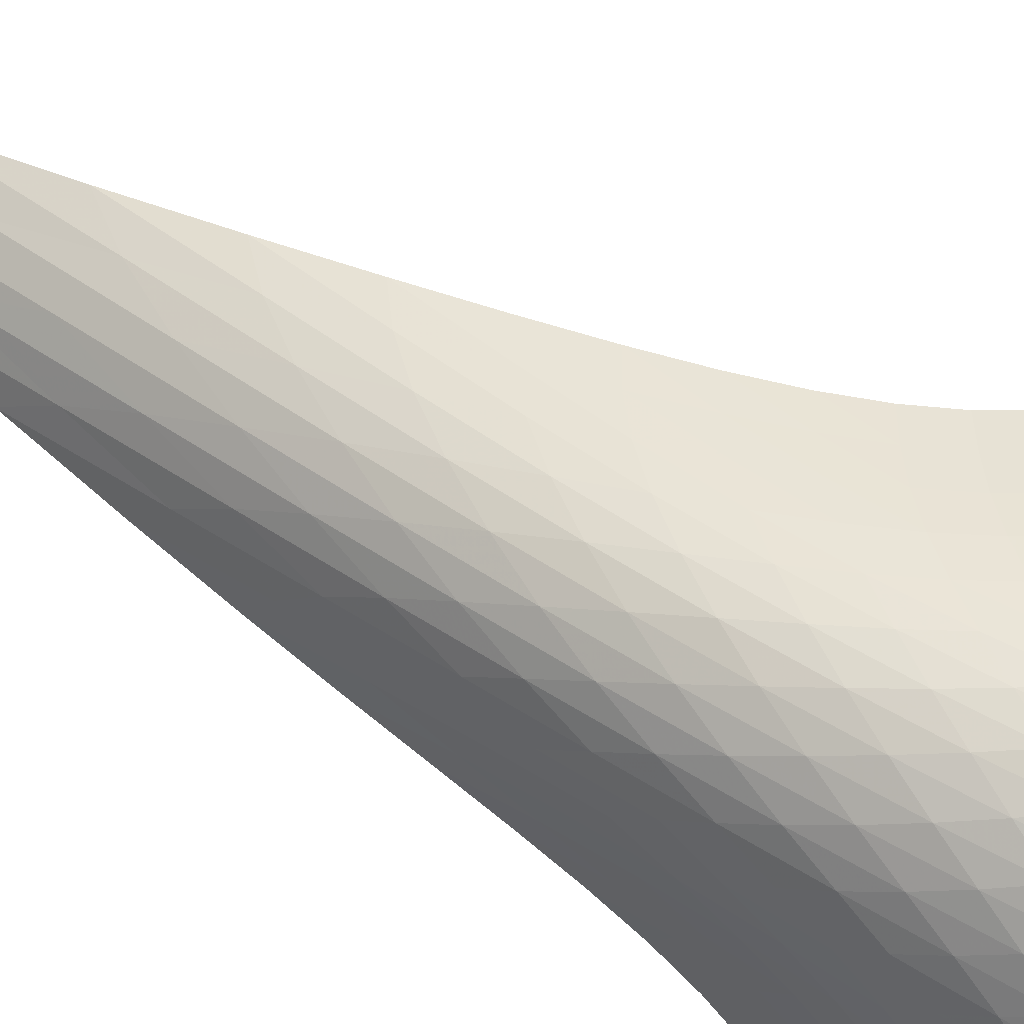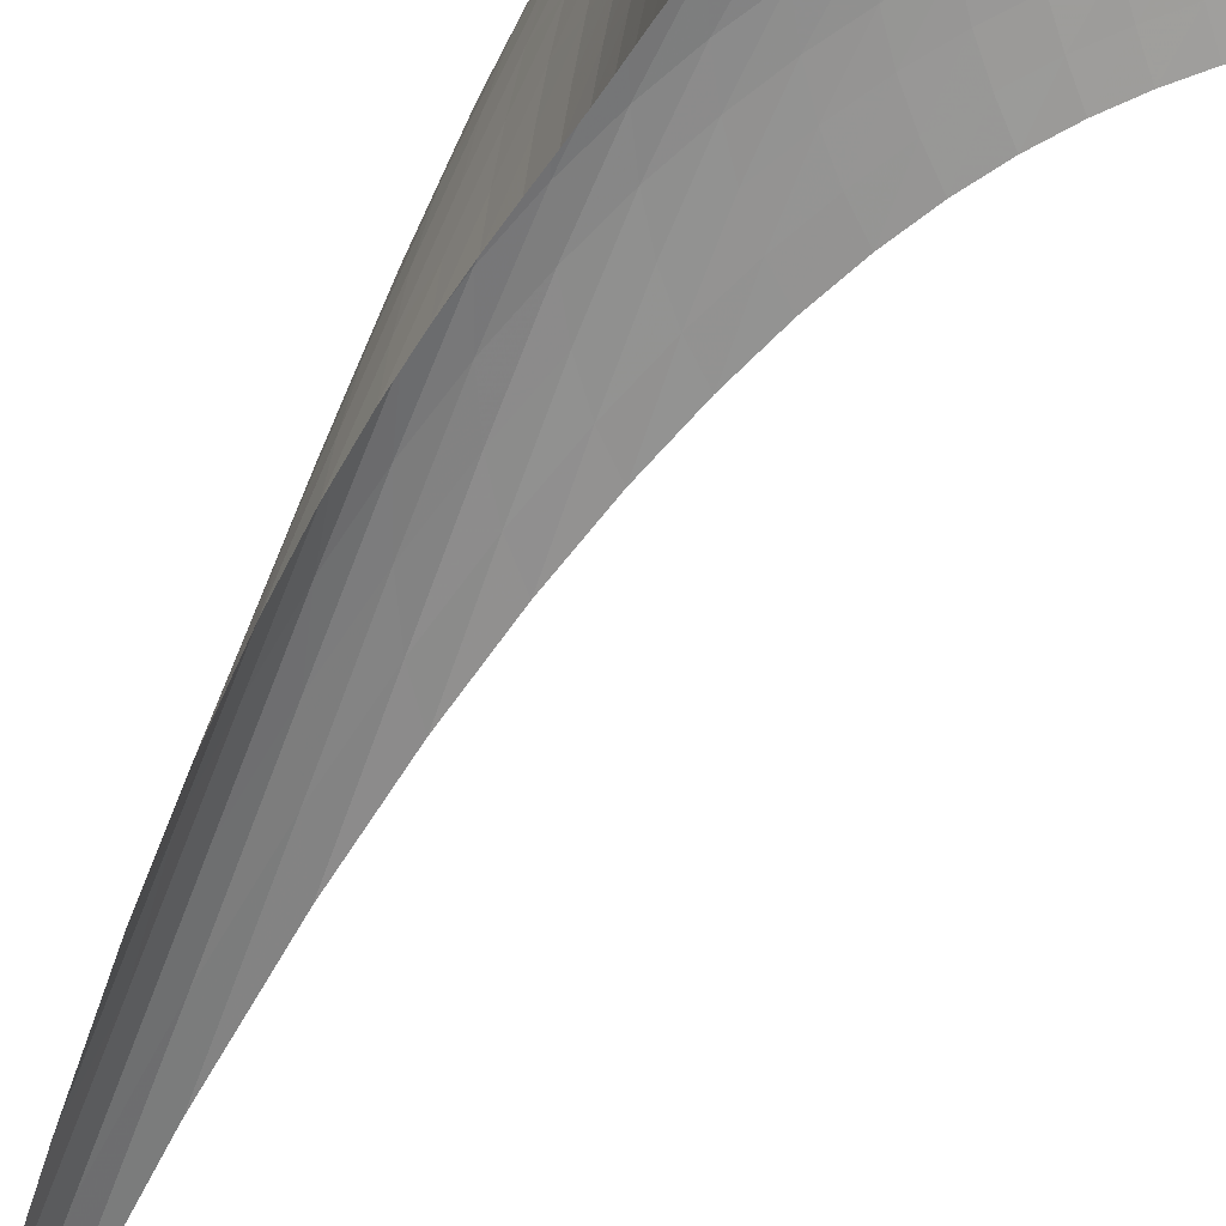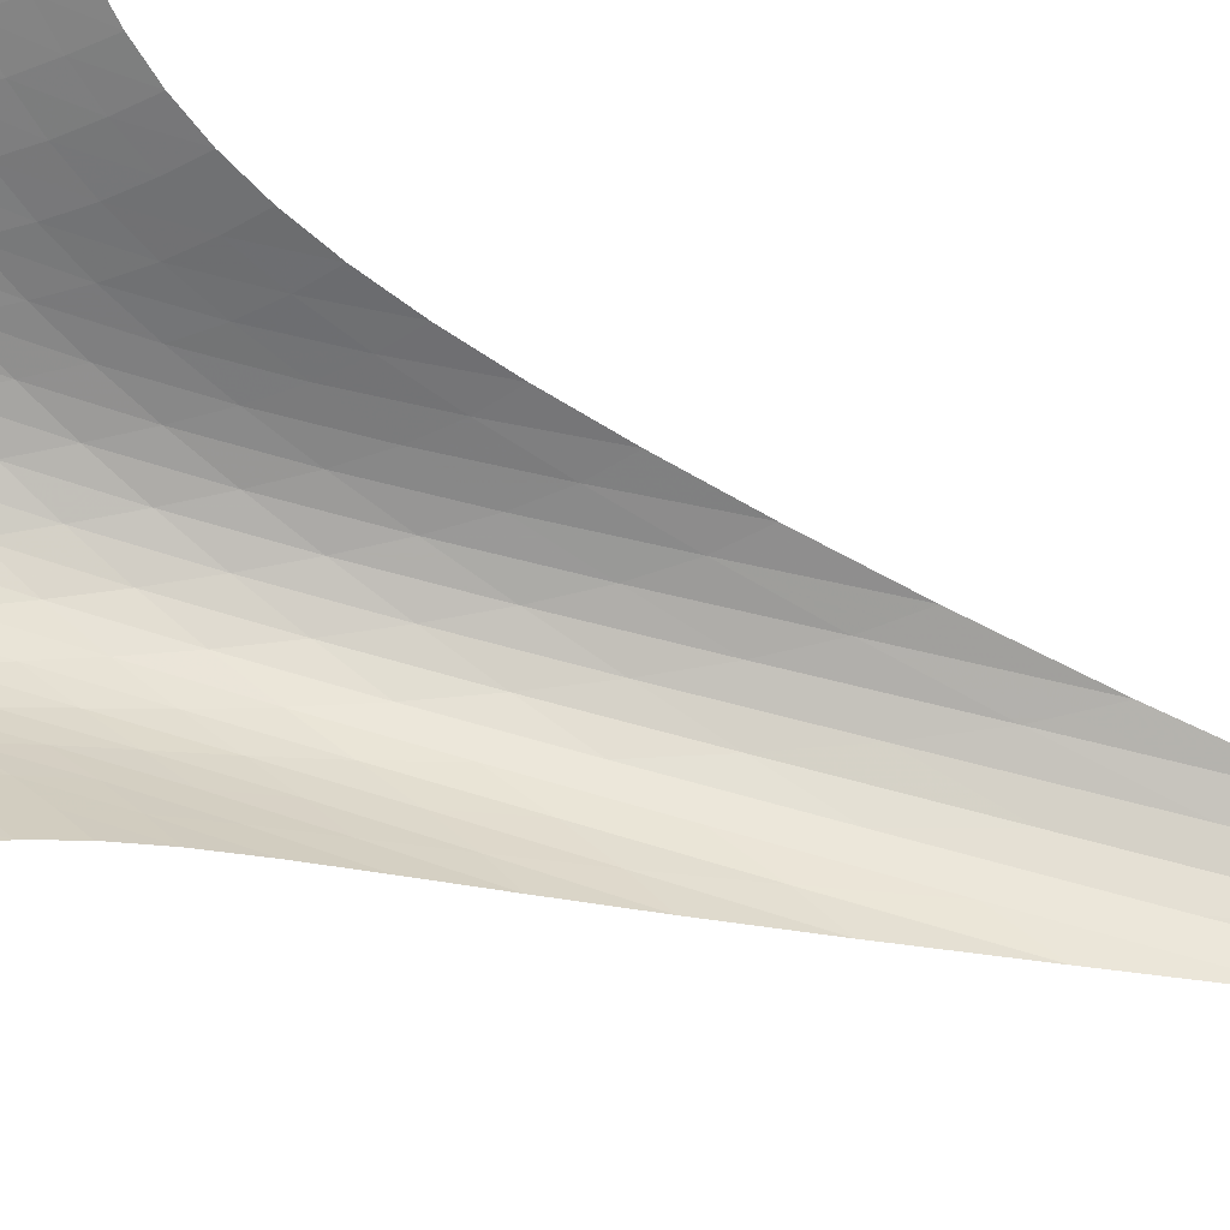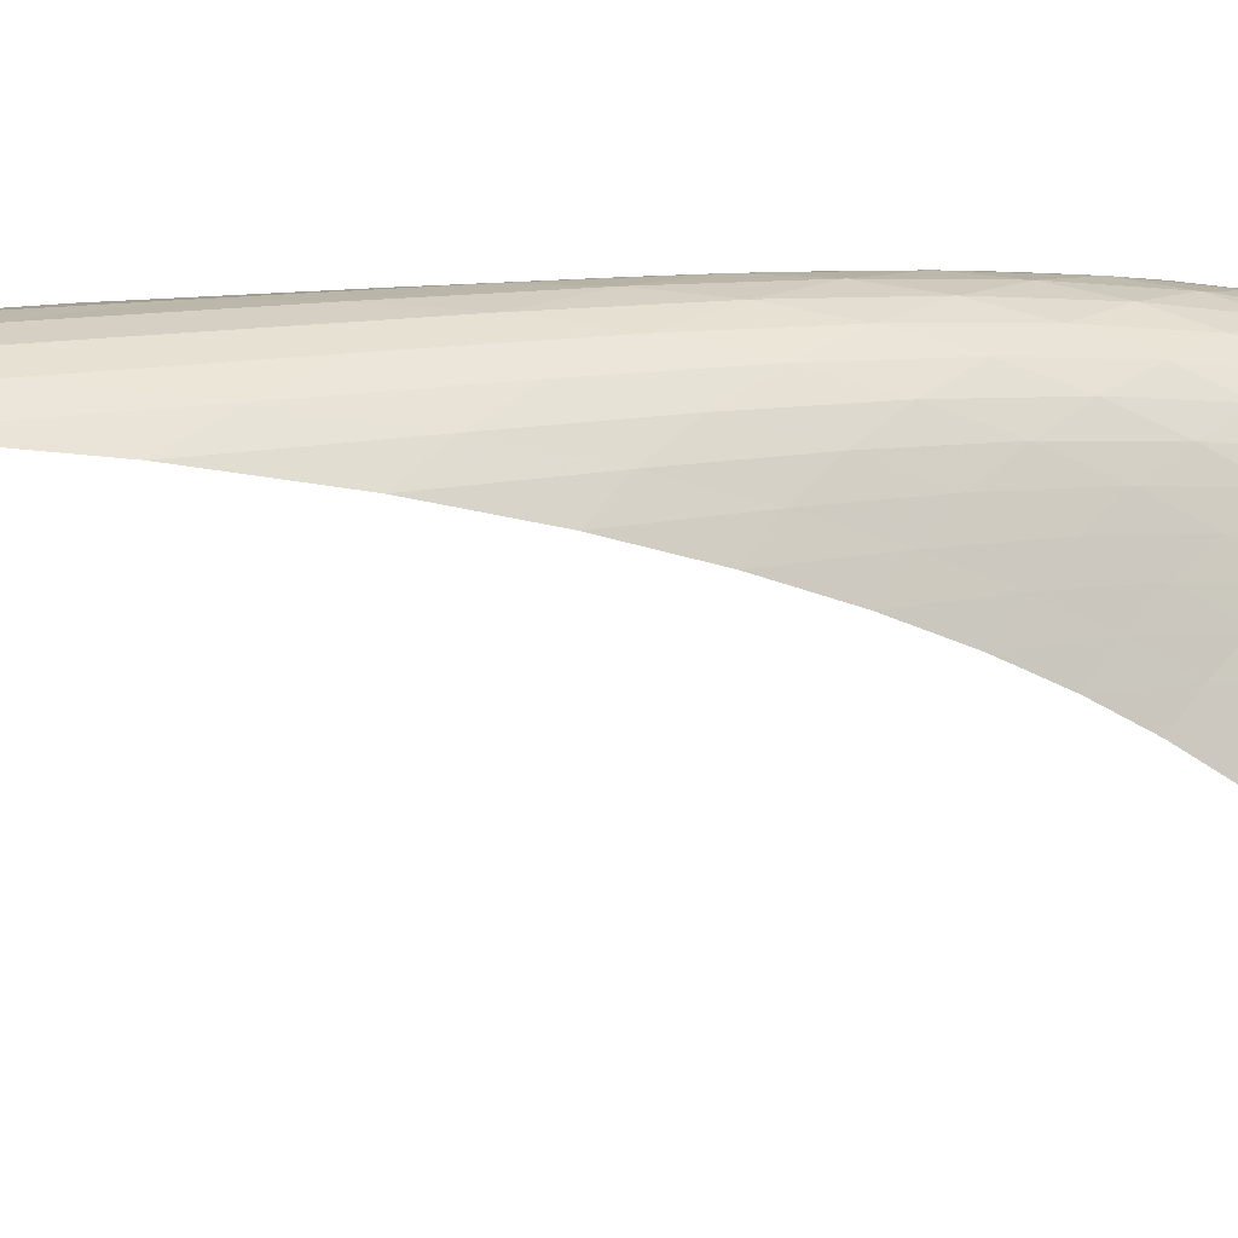
<metadata>
{"format":"obj","ext":"obj","renderer":"f3d","projection":"perspective","resolution":1024,"background":"white","views":[{"elev":50.9,"azim":-55.4,"up":"+Z"},{"elev":-60.4,"azim":-29.5,"up":"+Z"},{"elev":-60.9,"azim":69.8,"up":"+Z"},{"elev":-14.1,"azim":-114.4,"up":"+Z"}]}
</metadata>
<code>
v -6.513 -0.0983 6.513
v -1.406 -27.85 10.72
v -10.72 -27.85 1.406
v -6.858 -37.73 6.858
v -10.6 -27.31 2.005
v -10.49 -26.74 2.585
v -10.38 -26.14 3.135
v -10.3 -25.46 3.651
v -10.24 -24.68 4.128
v -10.2 -23.8 4.567
v -10.18 -22.77 4.971
v -10.15 -21.6 5.342
v -10.1 -20.24 5.684
v -10.01 -18.67 5.997
v -9.831 -16.85 6.28
v -9.547 -14.7 6.524
v -9.114 -12.12 6.71
v -8.486 -8.959 6.802
v -7.621 -4.987 6.75
v -6.75 -4.987 7.621
v -6.802 -8.959 8.486
v -6.71 -12.12 9.114
v -6.524 -14.7 9.547
v -6.28 -16.85 9.831
v -5.997 -18.67 10.01
v -5.684 -20.24 10.1
v -5.342 -21.6 10.15
v -4.971 -22.77 10.18
v -4.567 -23.8 10.2
v -4.128 -24.68 10.24
v -3.651 -25.46 10.3
v -3.135 -26.14 10.38
v -2.585 -26.74 10.49
v -2.005 -27.31 10.6
v -1.967 -28.42 10.84
v -2.501 -28.98 10.95
v -2.995 -29.56 11.07
v -3.447 -30.17 11.16
v -3.865 -30.81 11.22
v -4.254 -31.48 11.23
v -4.622 -32.17 11.16
v -4.966 -32.88 10.99
v -5.283 -33.59 10.71
v -5.57 -34.28 10.33
v -5.825 -34.94 9.864
v -6.053 -35.56 9.325
v -6.263 -36.15 8.736
v -6.462 -36.7 8.119
v -6.66 -37.23 7.489
v -7.489 -37.23 6.66
v -8.119 -36.7 6.462
v -8.736 -36.15 6.263
v -9.325 -35.56 6.053
v -9.864 -34.94 5.825
v -10.33 -34.28 5.57
v -10.71 -33.59 5.283
v -10.99 -32.88 4.966
v -11.16 -32.17 4.622
v -11.23 -31.48 4.254
v -11.22 -30.81 3.865
v -11.16 -30.17 3.447
v -11.07 -29.56 2.995
v -10.95 -28.98 2.501
v -10.84 -28.42 1.967
v -7.644 -7.769 7.644
v -8.45 -10.69 7.62
v -9.086 -13.27 7.497
v -9.554 -15.52 7.294
v -9.876 -17.48 7.035
v -10.08 -19.21 6.735
v -10.21 -20.72 6.403
v -10.27 -22.06 6.042
v -10.31 -23.23 5.65
v -10.33 -24.27 5.225
v -10.37 -25.18 4.763
v -10.42 -25.98 4.264
v -10.51 -26.68 3.729
v -10.61 -27.3 3.162
v -10.72 -27.87 2.571
v -7.62 -10.69 8.45
v -8.387 -12.72 8.387
v -9.035 -14.73 8.251
v -9.54 -16.61 8.04
v -9.905 -18.34 7.768
v -10.15 -19.91 7.451
v -10.3 -21.34 7.099
v -10.39 -22.62 6.716
v -10.43 -23.78 6.302
v -10.46 -24.8 5.854
v -10.5 -25.72 5.371
v -10.55 -26.52 4.852
v -10.63 -27.23 4.299
v -10.73 -27.87 3.716
v -10.84 -28.44 3.113
v -7.497 -13.27 9.086
v -8.251 -14.73 9.035
v -8.92 -16.29 8.92
v -9.47 -17.85 8.724
v -9.888 -19.35 8.455
v -10.18 -20.77 8.128
v -10.37 -22.09 7.758
v -10.48 -23.31 7.352
v -10.54 -24.42 6.914
v -10.58 -25.42 6.443
v -10.62 -26.32 5.939
v -10.67 -27.12 5.4
v -10.75 -27.83 4.83
v -10.84 -28.46 4.233
v -10.96 -29.03 3.617
v -7.294 -15.52 9.554
v -8.04 -16.61 9.54
v -8.724 -17.85 9.47
v -9.315 -19.15 9.315
v -9.789 -20.46 9.071
v -10.14 -21.73 8.751
v -10.38 -22.95 8.371
v -10.53 -24.09 7.947
v -10.62 -25.14 7.486
v -10.67 -26.11 6.992
v -10.71 -26.98 6.465
v -10.76 -27.77 5.907
v -10.84 -28.47 5.321
v -10.94 -29.09 4.71
v -11.05 -29.65 4.082
v -7.035 -17.48 9.876
v -7.768 -18.34 9.905
v -8.455 -19.35 9.888
v -9.071 -20.46 9.789
v -9.591 -21.6 9.591
v -9.999 -22.75 9.298
v -10.29 -23.87 8.926
v -10.49 -24.93 8.494
v -10.61 -25.93 8.016
v -10.69 -26.86 7.501
v -10.75 -27.7 6.954
v -10.81 -28.46 6.377
v -10.89 -29.15 5.775
v -10.99 -29.76 5.151
v -11.11 -30.3 4.511
v -6.735 -19.21 10.08
v -7.451 -19.91 10.15
v -8.128 -20.77 10.18
v -8.751 -21.73 10.14
v -9.298 -22.75 9.999
v -9.751 -23.79 9.751
v -10.1 -24.82 9.404
v -10.35 -25.82 8.98
v -10.51 -26.77 8.496
v -10.62 -27.65 7.968
v -10.71 -28.46 7.405
v -10.78 -29.2 6.813
v -10.87 -29.86 6.196
v -10.98 -30.46 5.561
v -11.1 -30.99 4.911
v -6.403 -20.72 10.21
v -7.099 -21.34 10.3
v -7.758 -22.09 10.37
v -8.371 -22.95 10.38
v -8.926 -23.87 10.29
v -9.404 -24.82 10.1
v -9.792 -25.79 9.792
v -10.09 -26.72 9.392
v -10.3 -27.62 8.916
v -10.45 -28.46 8.386
v -10.56 -29.24 7.814
v -10.66 -29.95 7.212
v -10.76 -30.59 6.585
v -10.88 -31.17 5.941
v -11.02 -31.69 5.285
v -6.042 -22.06 10.27
v -6.716 -22.62 10.39
v -7.352 -23.31 10.48
v -7.947 -24.09 10.53
v -8.494 -24.93 10.49
v -8.98 -25.82 10.35
v -9.392 -26.72 10.09
v -9.721 -27.61 9.721
v -9.971 -28.46 9.266
v -10.16 -29.27 8.745
v -10.3 -30.02 8.175
v -10.43 -30.7 7.569
v -10.55 -31.33 6.938
v -10.69 -31.9 6.291
v -10.83 -32.41 5.631
v -5.65 -23.23 10.31
v -6.302 -23.78 10.43
v -6.914 -24.42 10.54
v -7.486 -25.14 10.62
v -8.016 -25.93 10.61
v -8.496 -26.77 10.51
v -8.916 -27.62 10.3
v -9.266 -28.46 9.971
v -9.545 -29.28 9.545
v -9.763 -30.05 9.042
v -9.936 -30.78 8.481
v -10.09 -31.45 7.88
v -10.23 -32.06 7.251
v -10.38 -32.62 6.604
v -10.54 -33.12 5.947
v -5.225 -24.27 10.33
v -5.854 -24.8 10.46
v -6.443 -25.42 10.58
v -6.992 -26.11 10.67
v -7.501 -26.86 10.69
v -7.968 -27.65 10.62
v -8.386 -28.46 10.45
v -8.745 -29.27 10.16
v -9.042 -30.05 9.763
v -9.282 -30.8 9.282
v -9.478 -31.5 8.736
v -9.649 -32.15 8.144
v -9.81 -32.75 7.522
v -9.975 -33.31 6.88
v -10.15 -33.81 6.228
v -4.763 -25.18 10.37
v -5.371 -25.72 10.5
v -5.939 -26.32 10.62
v -6.465 -26.98 10.71
v -6.954 -27.7 10.75
v -7.405 -28.46 10.71
v -7.814 -29.24 10.56
v -8.175 -30.02 10.3
v -8.481 -30.78 9.936
v -8.736 -31.5 9.478
v -8.95 -32.19 8.95
v -9.136 -32.82 8.369
v -9.31 -33.41 7.755
v -9.487 -33.96 7.121
v -9.672 -34.47 6.476
v -4.264 -25.98 10.42
v -4.852 -26.52 10.55
v -5.4 -27.12 10.67
v -5.907 -27.77 10.76
v -6.377 -28.46 10.81
v -6.813 -29.2 10.78
v -7.212 -29.95 10.66
v -7.569 -30.7 10.43
v -7.88 -31.45 10.09
v -8.144 -32.15 9.649
v -8.369 -32.82 9.136
v -8.567 -33.45 8.567
v -8.752 -34.03 7.962
v -8.936 -34.58 7.334
v -9.126 -35.08 6.696
v -3.729 -26.68 10.51
v -4.299 -27.23 10.63
v -4.83 -27.83 10.75
v -5.321 -28.47 10.84
v -5.775 -29.15 10.89
v -6.196 -29.86 10.87
v -6.585 -30.59 10.76
v -6.938 -31.33 10.55
v -7.251 -32.06 10.23
v -7.522 -32.75 9.81
v -7.755 -33.41 9.31
v -7.962 -34.03 8.752
v -8.154 -34.61 8.154
v -8.342 -35.15 7.532
v -8.536 -35.66 6.899
v -3.162 -27.3 10.61
v -3.716 -27.87 10.73
v -4.233 -28.46 10.84
v -4.71 -29.09 10.94
v -5.151 -29.76 10.99
v -5.561 -30.46 10.98
v -5.941 -31.17 10.88
v -6.291 -31.9 10.69
v -6.604 -32.62 10.38
v -6.88 -33.31 9.975
v -7.121 -33.96 9.487
v -7.334 -34.58 8.936
v -7.532 -35.15 8.342
v -7.724 -35.7 7.724
v -7.919 -36.21 7.094
v -2.571 -27.87 10.72
v -3.113 -28.44 10.84
v -3.617 -29.03 10.96
v -4.082 -29.65 11.05
v -4.511 -30.3 11.11
v -4.911 -30.99 11.1
v -5.285 -31.69 11.02
v -5.631 -32.41 10.83
v -5.947 -33.12 10.54
v -6.228 -33.81 10.15
v -6.476 -34.47 9.672
v -6.696 -35.08 9.126
v -6.899 -35.66 8.536
v -7.094 -36.21 7.919
v -7.29 -36.73 7.29
f 289 49 4
f 289 4 50
f 5 79 64
f 5 64 3
f 79 94 63
f 79 63 64
f 94 109 62
f 94 62 63
f 109 124 61
f 109 61 62
f 124 139 60
f 124 60 61
f 139 154 59
f 139 59 60
f 154 169 58
f 154 58 59
f 169 184 57
f 169 57 58
f 184 199 56
f 184 56 57
f 199 214 55
f 199 55 56
f 214 229 54
f 214 54 55
f 229 244 53
f 229 53 54
f 244 259 52
f 244 52 53
f 259 274 51
f 259 51 52
f 274 289 50
f 274 50 51
f 1 20 65
f 1 65 19
f 19 65 66
f 19 66 18
f 18 66 67
f 18 67 17
f 17 67 68
f 17 68 16
f 16 68 69
f 16 69 15
f 15 69 70
f 15 70 14
f 14 70 71
f 14 71 13
f 13 71 72
f 13 72 12
f 12 72 73
f 12 73 11
f 11 73 74
f 11 74 10
f 10 74 75
f 10 75 9
f 9 75 76
f 9 76 8
f 8 76 77
f 8 77 7
f 7 77 78
f 7 78 6
f 6 78 79
f 6 79 5
f 20 21 80
f 20 80 65
f 65 80 81
f 65 81 66
f 66 81 82
f 66 82 67
f 67 82 83
f 67 83 68
f 68 83 84
f 68 84 69
f 69 84 85
f 69 85 70
f 70 85 86
f 70 86 71
f 71 86 87
f 71 87 72
f 72 87 88
f 72 88 73
f 73 88 89
f 73 89 74
f 74 89 90
f 74 90 75
f 75 90 91
f 75 91 76
f 76 91 92
f 76 92 77
f 77 92 93
f 77 93 78
f 78 93 94
f 78 94 79
f 21 22 95
f 21 95 80
f 80 95 96
f 80 96 81
f 81 96 97
f 81 97 82
f 82 97 98
f 82 98 83
f 83 98 99
f 83 99 84
f 84 99 100
f 84 100 85
f 85 100 101
f 85 101 86
f 86 101 102
f 86 102 87
f 87 102 103
f 87 103 88
f 88 103 104
f 88 104 89
f 89 104 105
f 89 105 90
f 90 105 106
f 90 106 91
f 91 106 107
f 91 107 92
f 92 107 108
f 92 108 93
f 93 108 109
f 93 109 94
f 22 23 110
f 22 110 95
f 95 110 111
f 95 111 96
f 96 111 112
f 96 112 97
f 97 112 113
f 97 113 98
f 98 113 114
f 98 114 99
f 99 114 115
f 99 115 100
f 100 115 116
f 100 116 101
f 101 116 117
f 101 117 102
f 102 117 118
f 102 118 103
f 103 118 119
f 103 119 104
f 104 119 120
f 104 120 105
f 105 120 121
f 105 121 106
f 106 121 122
f 106 122 107
f 107 122 123
f 107 123 108
f 108 123 124
f 108 124 109
f 23 24 125
f 23 125 110
f 110 125 126
f 110 126 111
f 111 126 127
f 111 127 112
f 112 127 128
f 112 128 113
f 113 128 129
f 113 129 114
f 114 129 130
f 114 130 115
f 115 130 131
f 115 131 116
f 116 131 132
f 116 132 117
f 117 132 133
f 117 133 118
f 118 133 134
f 118 134 119
f 119 134 135
f 119 135 120
f 120 135 136
f 120 136 121
f 121 136 137
f 121 137 122
f 122 137 138
f 122 138 123
f 123 138 139
f 123 139 124
f 24 25 140
f 24 140 125
f 125 140 141
f 125 141 126
f 126 141 142
f 126 142 127
f 127 142 143
f 127 143 128
f 128 143 144
f 128 144 129
f 129 144 145
f 129 145 130
f 130 145 146
f 130 146 131
f 131 146 147
f 131 147 132
f 132 147 148
f 132 148 133
f 133 148 149
f 133 149 134
f 134 149 150
f 134 150 135
f 135 150 151
f 135 151 136
f 136 151 152
f 136 152 137
f 137 152 153
f 137 153 138
f 138 153 154
f 138 154 139
f 25 26 155
f 25 155 140
f 140 155 156
f 140 156 141
f 141 156 157
f 141 157 142
f 142 157 158
f 142 158 143
f 143 158 159
f 143 159 144
f 144 159 160
f 144 160 145
f 145 160 161
f 145 161 146
f 146 161 162
f 146 162 147
f 147 162 163
f 147 163 148
f 148 163 164
f 148 164 149
f 149 164 165
f 149 165 150
f 150 165 166
f 150 166 151
f 151 166 167
f 151 167 152
f 152 167 168
f 152 168 153
f 153 168 169
f 153 169 154
f 26 27 170
f 26 170 155
f 155 170 171
f 155 171 156
f 156 171 172
f 156 172 157
f 157 172 173
f 157 173 158
f 158 173 174
f 158 174 159
f 159 174 175
f 159 175 160
f 160 175 176
f 160 176 161
f 161 176 177
f 161 177 162
f 162 177 178
f 162 178 163
f 163 178 179
f 163 179 164
f 164 179 180
f 164 180 165
f 165 180 181
f 165 181 166
f 166 181 182
f 166 182 167
f 167 182 183
f 167 183 168
f 168 183 184
f 168 184 169
f 27 28 185
f 27 185 170
f 170 185 186
f 170 186 171
f 171 186 187
f 171 187 172
f 172 187 188
f 172 188 173
f 173 188 189
f 173 189 174
f 174 189 190
f 174 190 175
f 175 190 191
f 175 191 176
f 176 191 192
f 176 192 177
f 177 192 193
f 177 193 178
f 178 193 194
f 178 194 179
f 179 194 195
f 179 195 180
f 180 195 196
f 180 196 181
f 181 196 197
f 181 197 182
f 182 197 198
f 182 198 183
f 183 198 199
f 183 199 184
f 28 29 200
f 28 200 185
f 185 200 201
f 185 201 186
f 186 201 202
f 186 202 187
f 187 202 203
f 187 203 188
f 188 203 204
f 188 204 189
f 189 204 205
f 189 205 190
f 190 205 206
f 190 206 191
f 191 206 207
f 191 207 192
f 192 207 208
f 192 208 193
f 193 208 209
f 193 209 194
f 194 209 210
f 194 210 195
f 195 210 211
f 195 211 196
f 196 211 212
f 196 212 197
f 197 212 213
f 197 213 198
f 198 213 214
f 198 214 199
f 29 30 215
f 29 215 200
f 200 215 216
f 200 216 201
f 201 216 217
f 201 217 202
f 202 217 218
f 202 218 203
f 203 218 219
f 203 219 204
f 204 219 220
f 204 220 205
f 205 220 221
f 205 221 206
f 206 221 222
f 206 222 207
f 207 222 223
f 207 223 208
f 208 223 224
f 208 224 209
f 209 224 225
f 209 225 210
f 210 225 226
f 210 226 211
f 211 226 227
f 211 227 212
f 212 227 228
f 212 228 213
f 213 228 229
f 213 229 214
f 30 31 230
f 30 230 215
f 215 230 231
f 215 231 216
f 216 231 232
f 216 232 217
f 217 232 233
f 217 233 218
f 218 233 234
f 218 234 219
f 219 234 235
f 219 235 220
f 220 235 236
f 220 236 221
f 221 236 237
f 221 237 222
f 222 237 238
f 222 238 223
f 223 238 239
f 223 239 224
f 224 239 240
f 224 240 225
f 225 240 241
f 225 241 226
f 226 241 242
f 226 242 227
f 227 242 243
f 227 243 228
f 228 243 244
f 228 244 229
f 31 32 245
f 31 245 230
f 230 245 246
f 230 246 231
f 231 246 247
f 231 247 232
f 232 247 248
f 232 248 233
f 233 248 249
f 233 249 234
f 234 249 250
f 234 250 235
f 235 250 251
f 235 251 236
f 236 251 252
f 236 252 237
f 237 252 253
f 237 253 238
f 238 253 254
f 238 254 239
f 239 254 255
f 239 255 240
f 240 255 256
f 240 256 241
f 241 256 257
f 241 257 242
f 242 257 258
f 242 258 243
f 243 258 259
f 243 259 244
f 32 33 260
f 32 260 245
f 245 260 261
f 245 261 246
f 246 261 262
f 246 262 247
f 247 262 263
f 247 263 248
f 248 263 264
f 248 264 249
f 249 264 265
f 249 265 250
f 250 265 266
f 250 266 251
f 251 266 267
f 251 267 252
f 252 267 268
f 252 268 253
f 253 268 269
f 253 269 254
f 254 269 270
f 254 270 255
f 255 270 271
f 255 271 256
f 256 271 272
f 256 272 257
f 257 272 273
f 257 273 258
f 258 273 274
f 258 274 259
f 33 34 275
f 33 275 260
f 260 275 276
f 260 276 261
f 261 276 277
f 261 277 262
f 262 277 278
f 262 278 263
f 263 278 279
f 263 279 264
f 264 279 280
f 264 280 265
f 265 280 281
f 265 281 266
f 266 281 282
f 266 282 267
f 267 282 283
f 267 283 268
f 268 283 284
f 268 284 269
f 269 284 285
f 269 285 270
f 270 285 286
f 270 286 271
f 271 286 287
f 271 287 272
f 272 287 288
f 272 288 273
f 273 288 289
f 273 289 274
f 34 2 35
f 34 35 275
f 275 35 36
f 275 36 276
f 276 36 37
f 276 37 277
f 277 37 38
f 277 38 278
f 278 38 39
f 278 39 279
f 279 39 40
f 279 40 280
f 280 40 41
f 280 41 281
f 281 41 42
f 281 42 282
f 282 42 43
f 282 43 283
f 283 43 44
f 283 44 284
f 284 44 45
f 284 45 285
f 285 45 46
f 285 46 286
f 286 46 47
f 286 47 287
f 287 47 48
f 287 48 288
f 288 48 49
f 288 49 289

</code>
